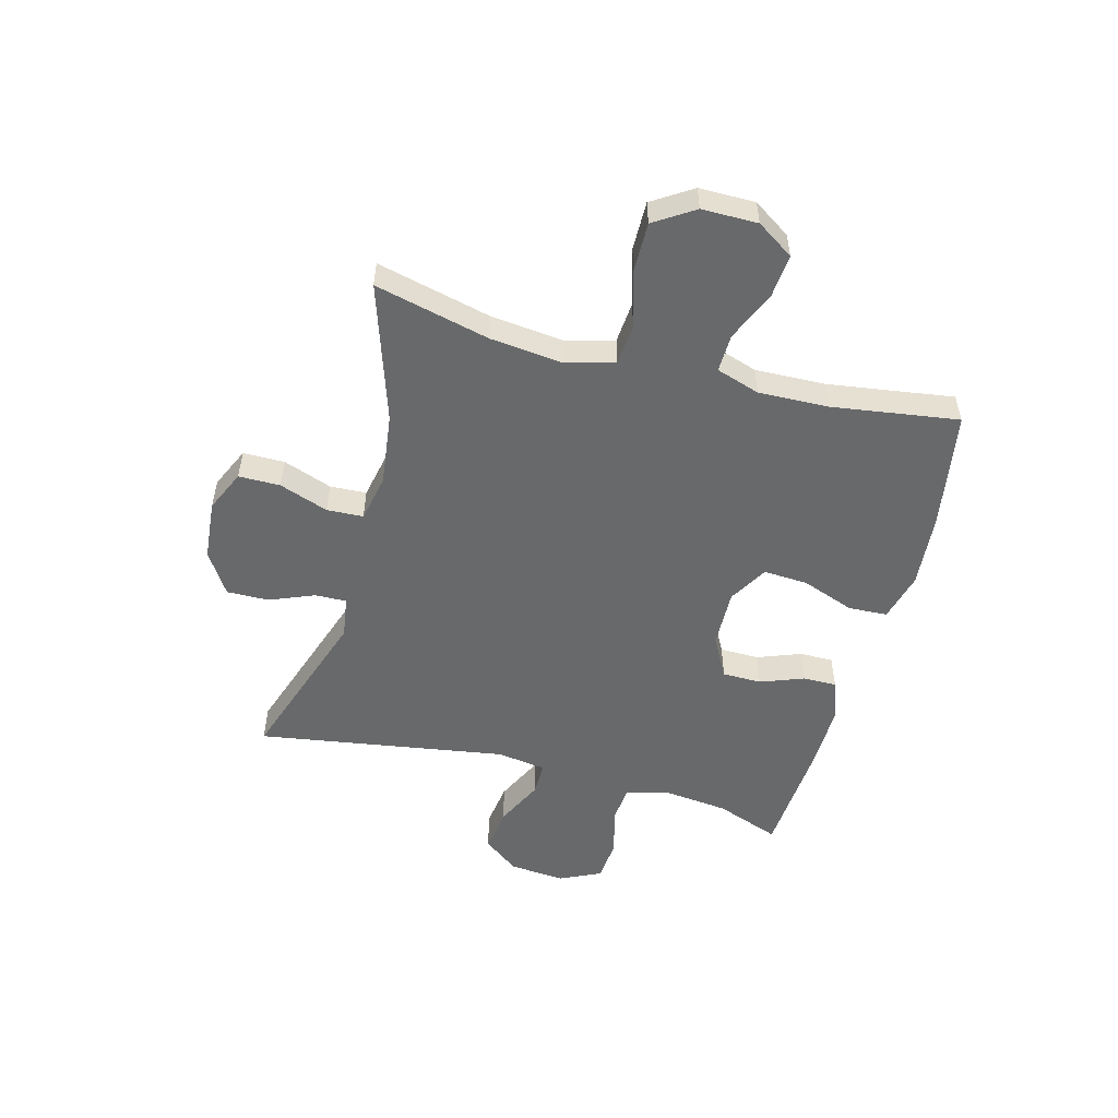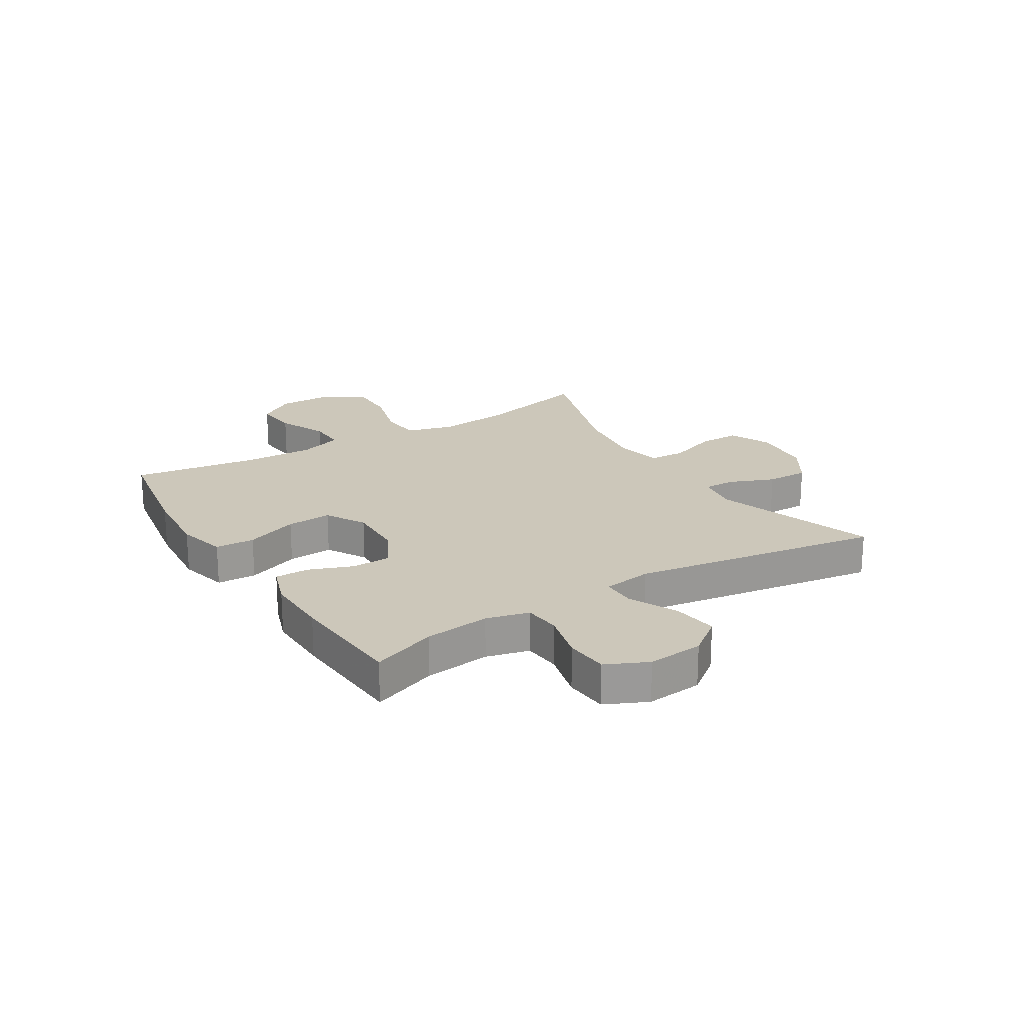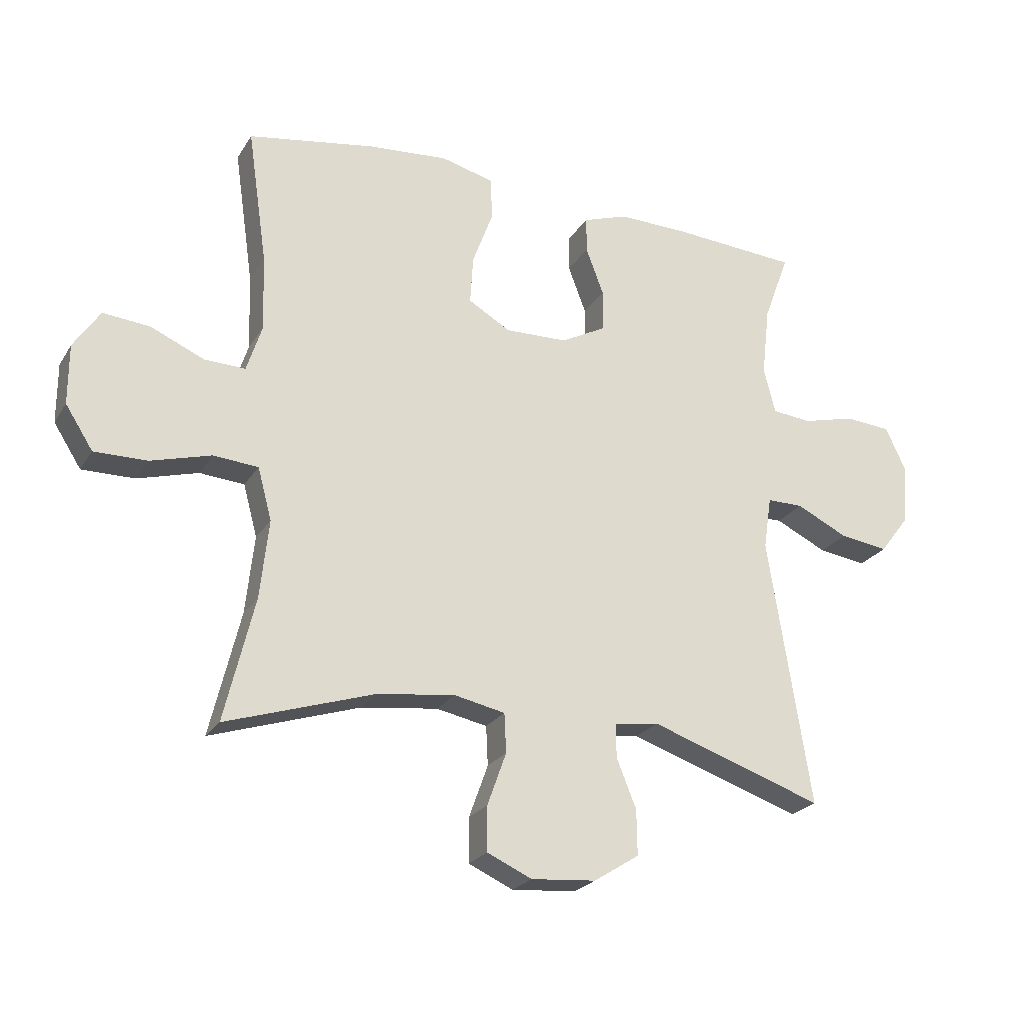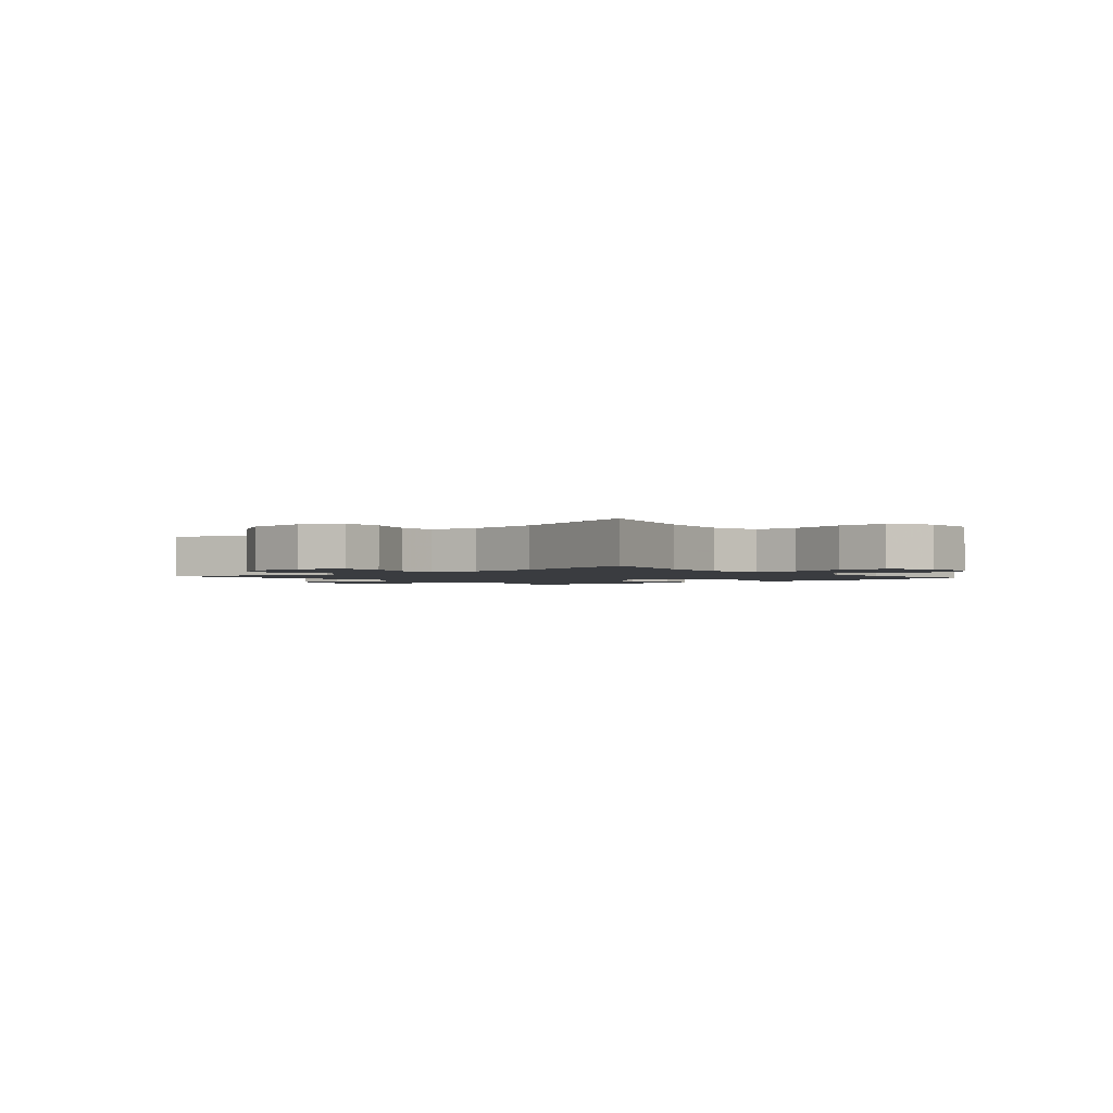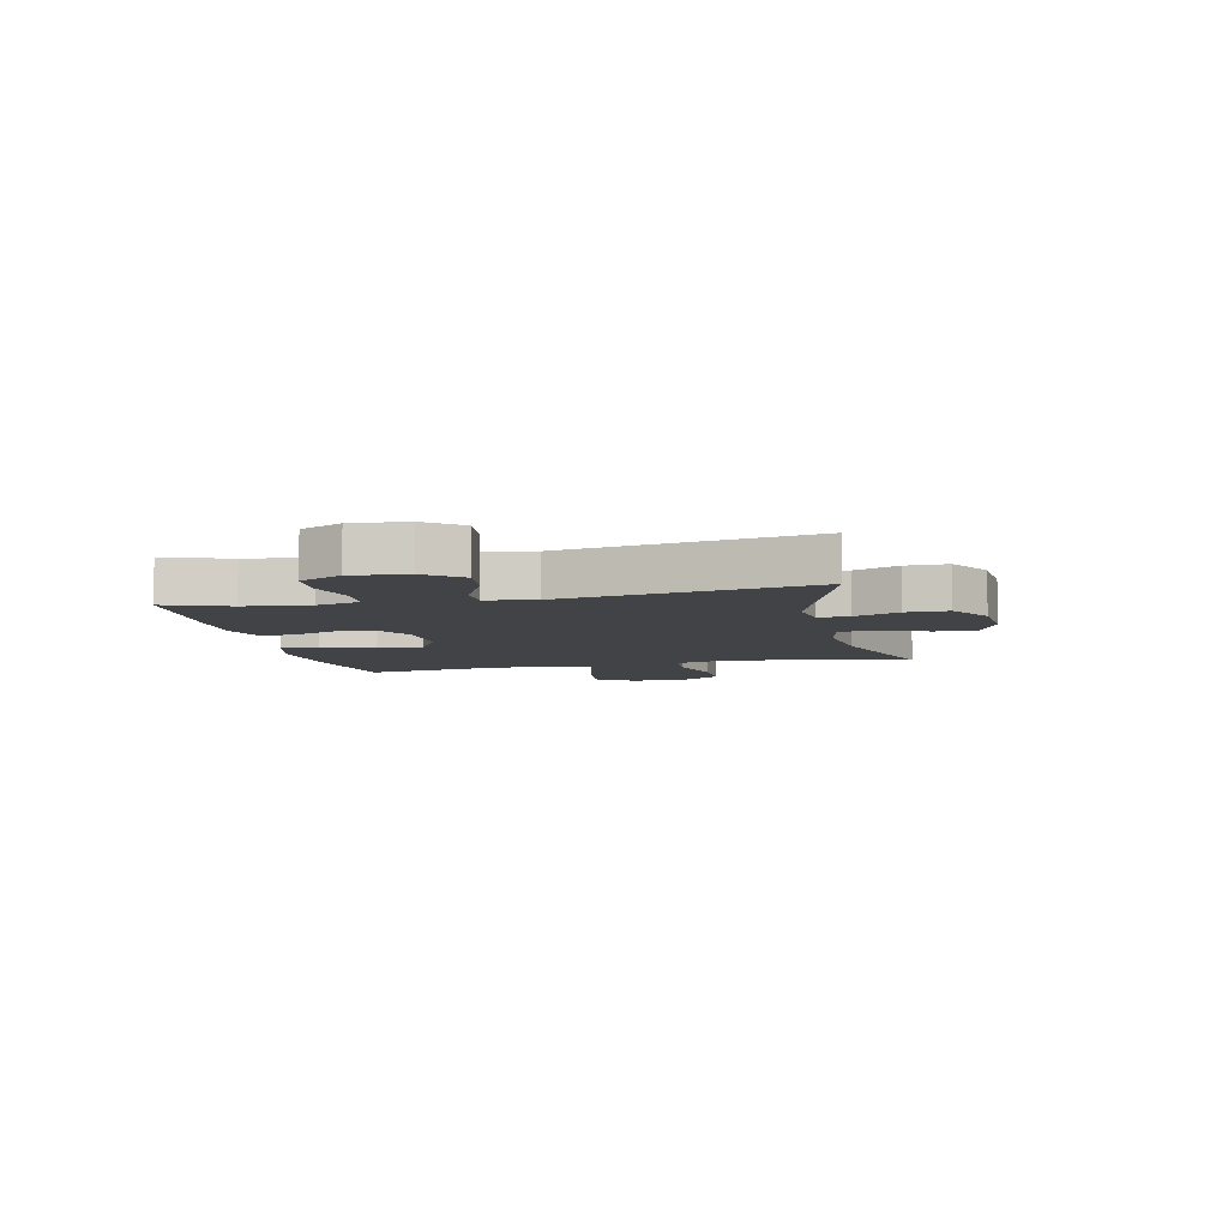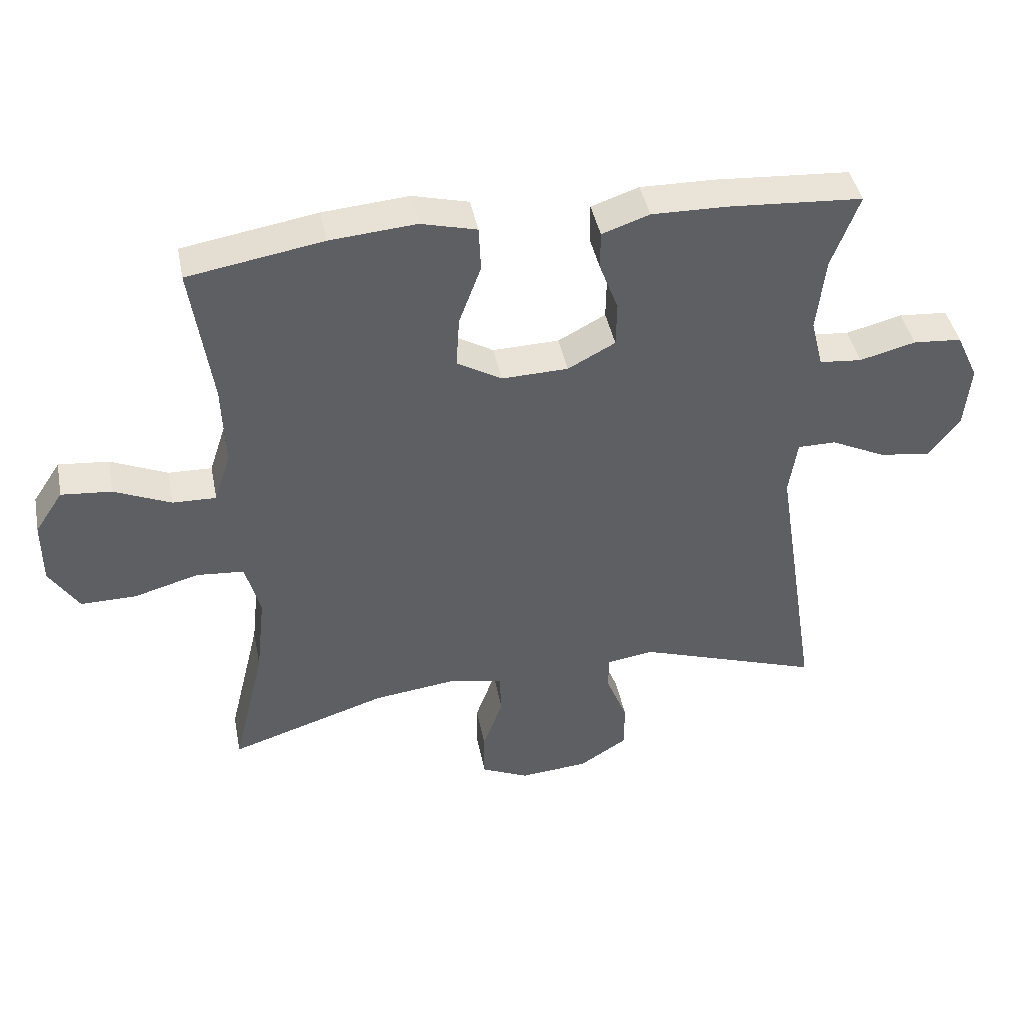
<metadata>
{"format":"obj","ext":"obj","renderer":"f3d","projection":"perspective","resolution":1024,"background":"white","views":[{"elev":-52.6,"azim":-104.9,"up":"+Y"},{"elev":21.3,"azim":58.3,"up":"+Y"},{"elev":-23.7,"azim":-24.2,"up":"+Z"},{"elev":-1.9,"azim":-140.3,"up":"+Y"},{"elev":-7.2,"azim":102.7,"up":"+Y"},{"elev":42.7,"azim":-11.1,"up":"+Z"}]}
</metadata>
<code>
v 0.5 0.07 0.5
v 0.458 0.07 0.387
v 0.445 0.07 0.272
v 0.464 0.07 0.197
v 0.529 0.07 0.191
v 0.615 0.07 0.213
v 0.69 0.07 0.207
v 0.724 0.07 0.134
v 0.715 0.07 0.036
v 0.667 0.07 -0.027
v 0.588 0.07 -0.016
v 0.503 0.07 0.025
v 0.444 0.07 0.025
v 0.431 0.07 -0.061
v 0.5 0.07 -0.5
v 0.216 0.07 -0.404
v 0.143 0.07 -0.415
v 0.144 0.07 -0.47
v 0.176 0.07 -0.549
v 0.177 0.07 -0.623
v 0.103 0.07 -0.67
v -0.003 0.07 -0.679
v -0.076 0.07 -0.646
v -0.076 0.07 -0.573
v -0.045 0.07 -0.487
v -0.048 0.07 -0.423
v -0.131 0.07 -0.406
v -0.258 0.07 -0.422
v -0.5 0.07 -0.5
v -0.451 0.07 -0.298
v -0.437 0.07 -0.17
v -0.46 0.07 -0.085
v -0.533 0.07 -0.079
v -0.632 0.07 -0.107
v -0.718 0.07 -0.108
v -0.763 0.07 -0.038
v -0.763 0.07 0.06
v -0.72 0.07 0.125
v -0.643 0.07 0.118
v -0.556 0.07 0.08
v -0.489 0.07 0.078
v -0.464 0.07 0.155
v -0.468 0.07 0.279
v -0.5 0.07 0.5
v -0.293 0.07 0.535
v -0.161 0.07 0.546
v -0.075 0.07 0.524
v -0.072 0.07 0.455
v -0.106 0.07 0.363
v -0.111 0.07 0.284
v -0.042 0.07 0.244
v 0.06 0.07 0.247
v 0.133 0.07 0.286
v 0.134 0.07 0.355
v 0.105 0.07 0.432
v 0.105 0.07 0.491
v 0.178 0.07 0.516
v 0.292 0.07 0.514
v 0.5 0 0.5
v 0.458 0 0.387
v 0.445 0 0.272
v 0.464 0 0.197
v 0.529 0 0.191
v 0.615 0 0.213
v 0.69 0 0.207
v 0.724 0 0.134
v 0.715 0 0.036
v 0.667 0 -0.027
v 0.588 0 -0.016
v 0.503 0 0.025
v 0.444 0 0.025
v 0.431 0 -0.061
v 0.5 0 -0.5
v 0.216 0 -0.404
v 0.143 0 -0.415
v 0.144 0 -0.47
v 0.176 0 -0.549
v 0.177 0 -0.623
v 0.103 0 -0.67
v -0.003 0 -0.679
v -0.076 0 -0.646
v -0.076 0 -0.573
v -0.045 0 -0.487
v -0.048 0 -0.423
v -0.131 0 -0.406
v -0.258 0 -0.422
v -0.5 0 -0.5
v -0.451 0 -0.298
v -0.437 0 -0.17
v -0.46 0 -0.085
v -0.533 0 -0.079
v -0.632 0 -0.107
v -0.718 0 -0.108
v -0.763 0 -0.038
v -0.763 0 0.06
v -0.72 0 0.125
v -0.643 0 0.118
v -0.556 0 0.08
v -0.489 0 0.078
v -0.464 0 0.155
v -0.468 0 0.279
v -0.5 0 0.5
v -0.293 0 0.535
v -0.161 0 0.546
v -0.075 0 0.524
v -0.072 0 0.455
v -0.106 0 0.363
v -0.111 0 0.284
v -0.042 0 0.244
v 0.06 0 0.247
v 0.133 0 0.286
v 0.134 0 0.355
v 0.105 0 0.432
v 0.105 0 0.491
v 0.178 0 0.516
v 0.292 0 0.514
f 57 58 1 2
f 54 55 56 57
f 53 54 57 2
f 52 53 2 3
f 46 47 48 49
f 46 49 50
f 43 44 45 46
f 42 43 46 50
f 41 42 50 51
f 37 38 39 40
f 37 40 41
f 36 37 41
f 33 34 35 36
f 32 33 36 41
f 31 32 41 51
f 28 29 30
f 27 28 30 31
f 26 27 31 51
f 22 23 24 25
f 18 19 20 21
f 17 18 21 22
f 14 15 16
f 13 14 16 17
f 9 10 11 12
f 9 12 13
f 8 9 13
f 5 6 7 8
f 4 5 8 13
f 52 3 4 13
f 51 52 13 17
f 25 26 51
f 17 22 25 51
f 60 59 116 115
f 115 114 113 112
f 60 115 112 111
f 61 60 111 110
f 107 106 105 104
f 108 107 104
f 104 103 102 101
f 108 104 101 100
f 109 108 100 99
f 98 97 96 95
f 99 98 95
f 99 95 94
f 94 93 92 91
f 99 94 91 90
f 109 99 90 89
f 88 87 86
f 89 88 86 85
f 109 89 85 84
f 83 82 81 80
f 79 78 77 76
f 80 79 76 75
f 74 73 72
f 75 74 72 71
f 70 69 68 67
f 71 70 67
f 71 67 66
f 66 65 64 63
f 71 66 63 62
f 71 62 61 110
f 75 71 110 109
f 109 84 83
f 109 83 80 75
f 1 59 60 2
f 2 60 61 3
f 3 61 62 4
f 4 62 63 5
f 5 63 64 6
f 6 64 65 7
f 7 65 66 8
f 8 66 67 9
f 9 67 68 10
f 10 68 69 11
f 11 69 70 12
f 12 70 71 13
f 13 71 72 14
f 14 72 73 15
f 15 73 74 16
f 16 74 75 17
f 17 75 76 18
f 18 76 77 19
f 19 77 78 20
f 20 78 79 21
f 21 79 80 22
f 22 80 81 23
f 23 81 82 24
f 24 82 83 25
f 25 83 84 26
f 26 84 85 27
f 27 85 86 28
f 28 86 87 29
f 29 87 88 30
f 30 88 89 31
f 31 89 90 32
f 32 90 91 33
f 33 91 92 34
f 34 92 93 35
f 35 93 94 36
f 36 94 95 37
f 37 95 96 38
f 38 96 97 39
f 39 97 98 40
f 40 98 99 41
f 41 99 100 42
f 42 100 101 43
f 43 101 102 44
f 44 102 103 45
f 45 103 104 46
f 46 104 105 47
f 47 105 106 48
f 48 106 107 49
f 49 107 108 50
f 50 108 109 51
f 51 109 110 52
f 52 110 111 53
f 53 111 112 54
f 54 112 113 55
f 55 113 114 56
f 56 114 115 57
f 57 115 116 58
f 58 116 59 1

</code>
